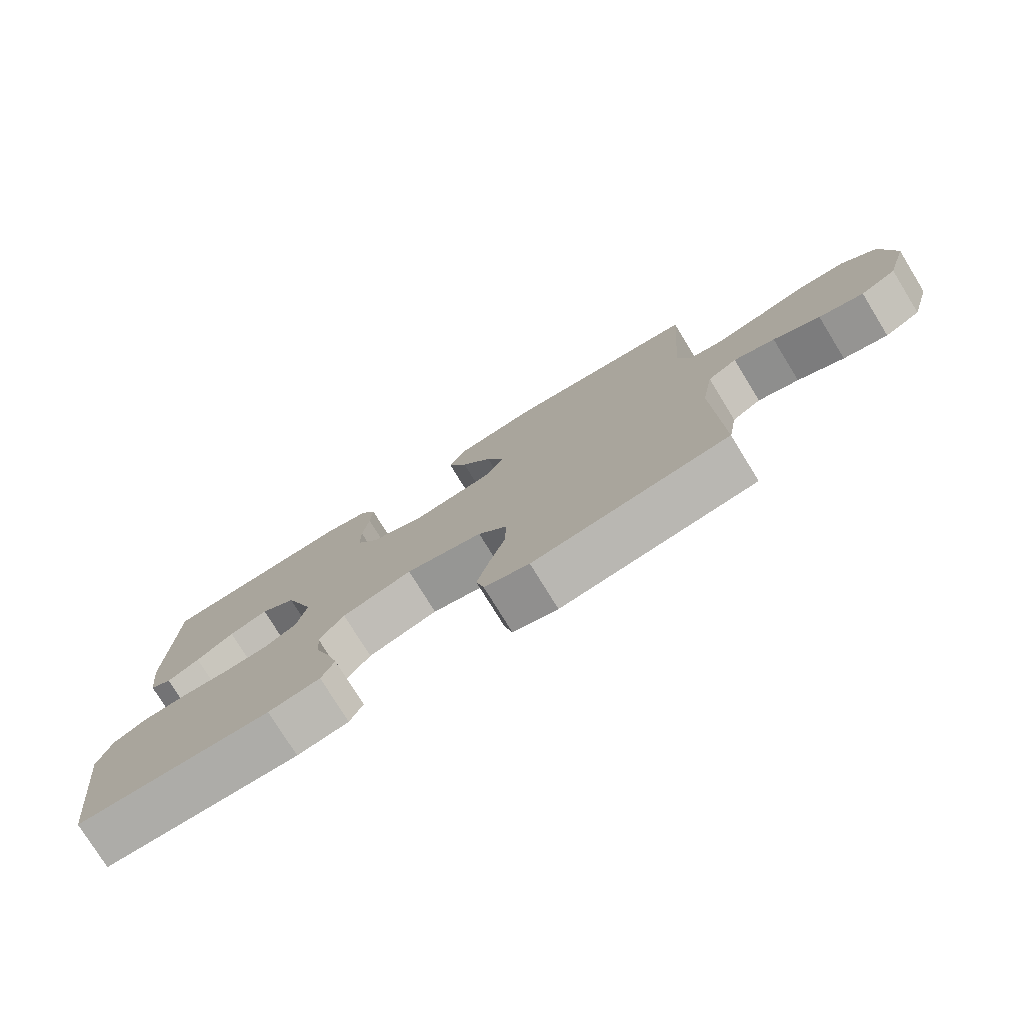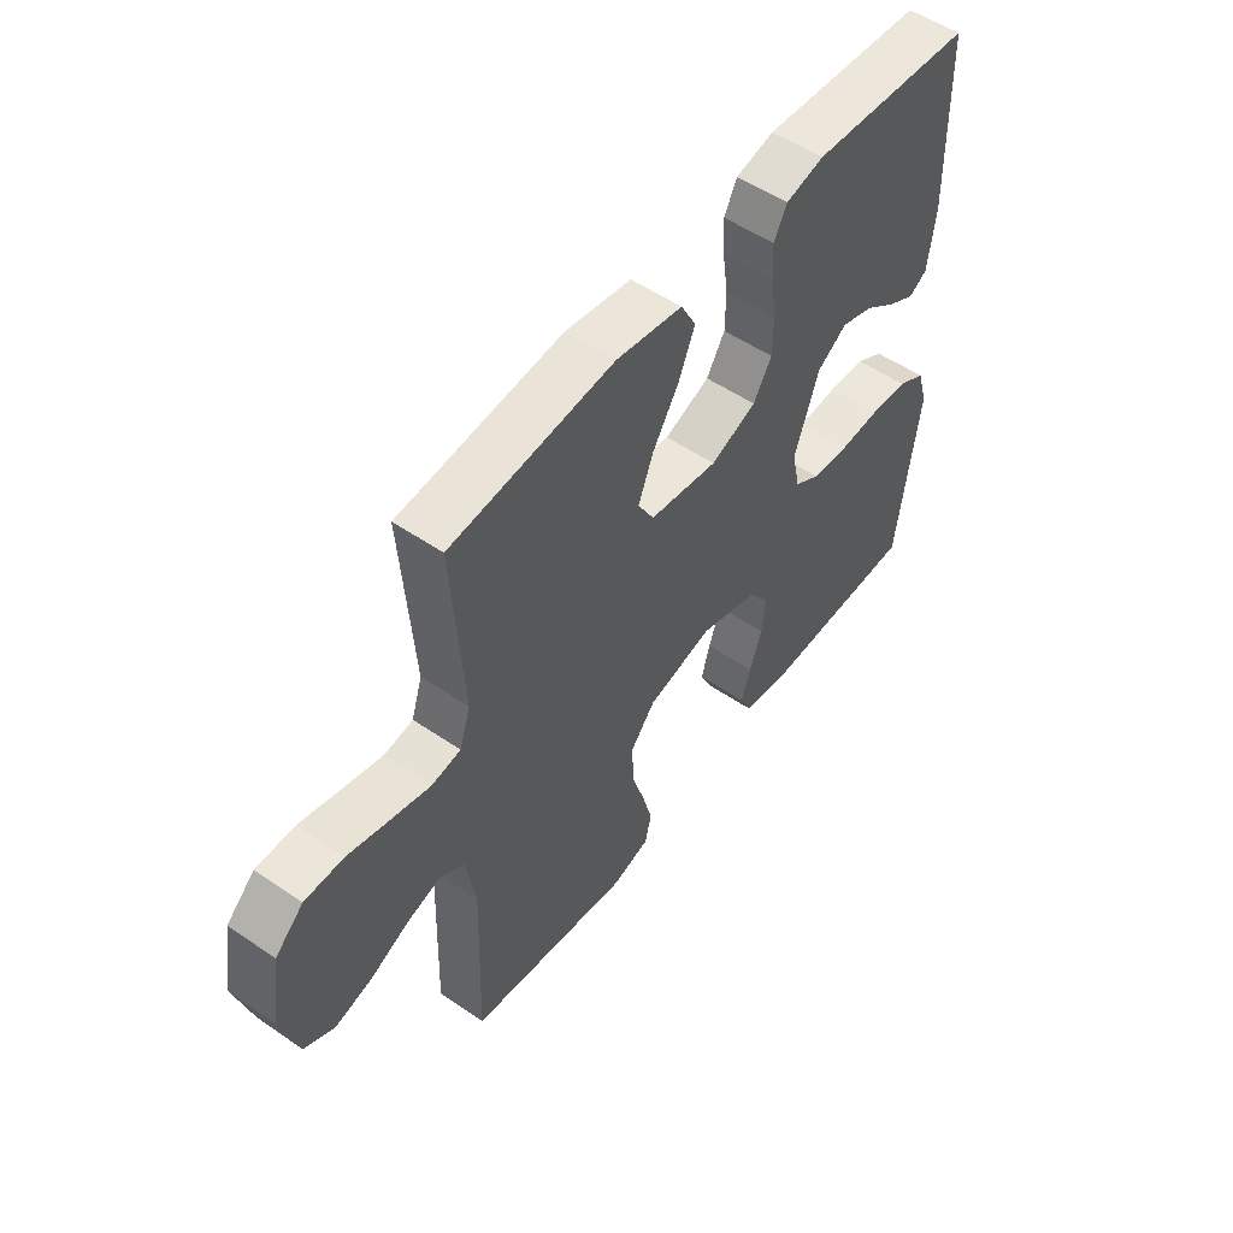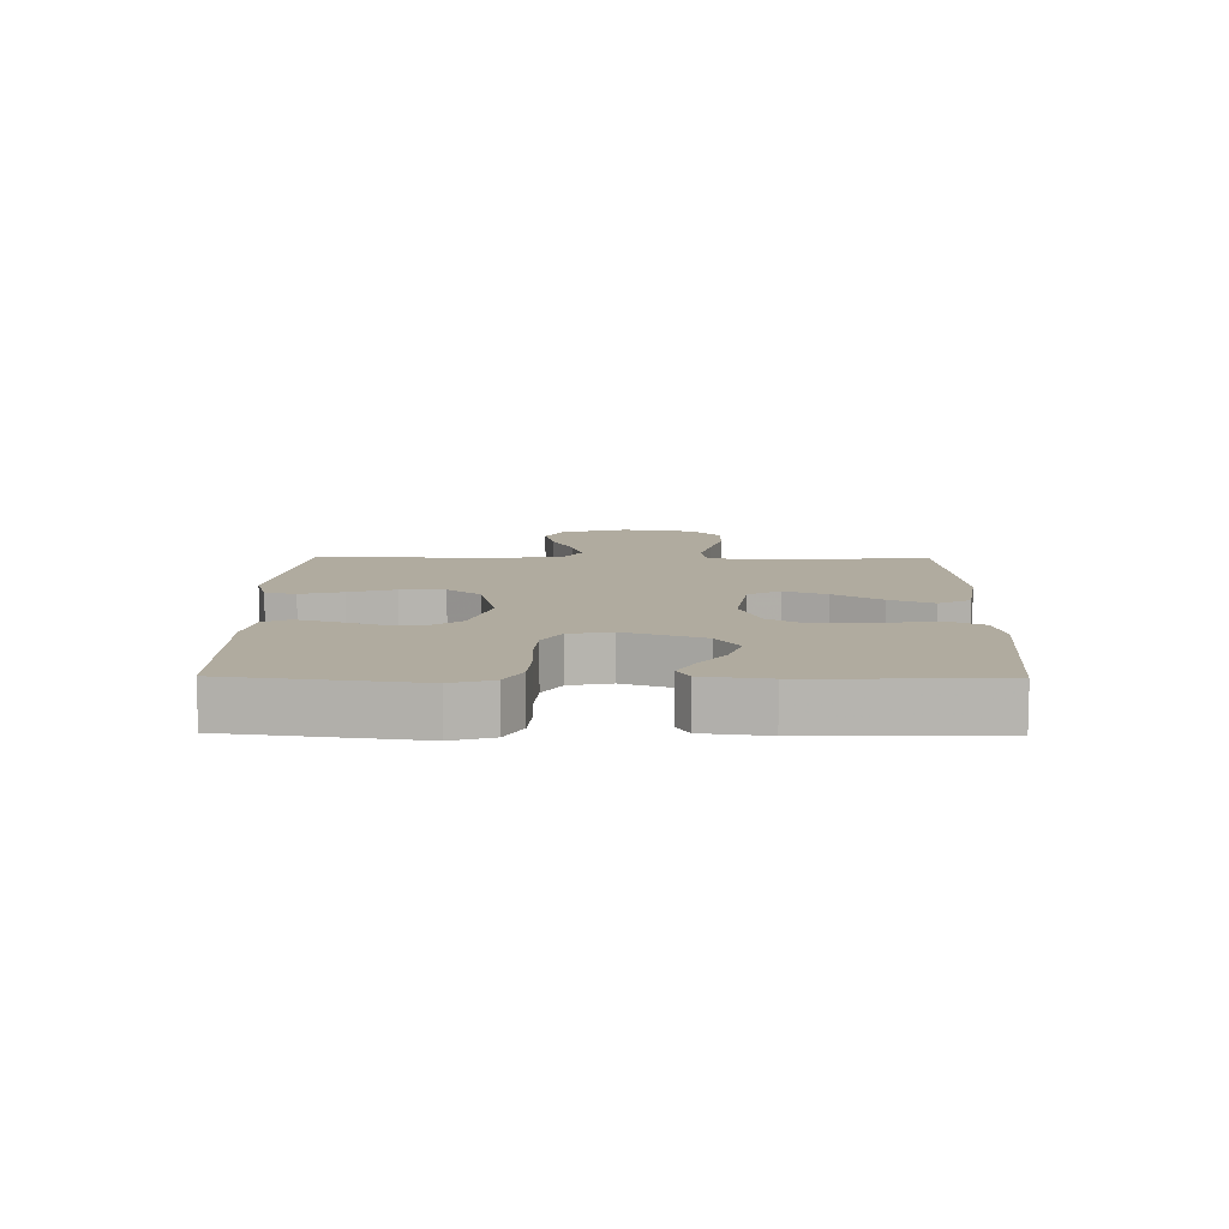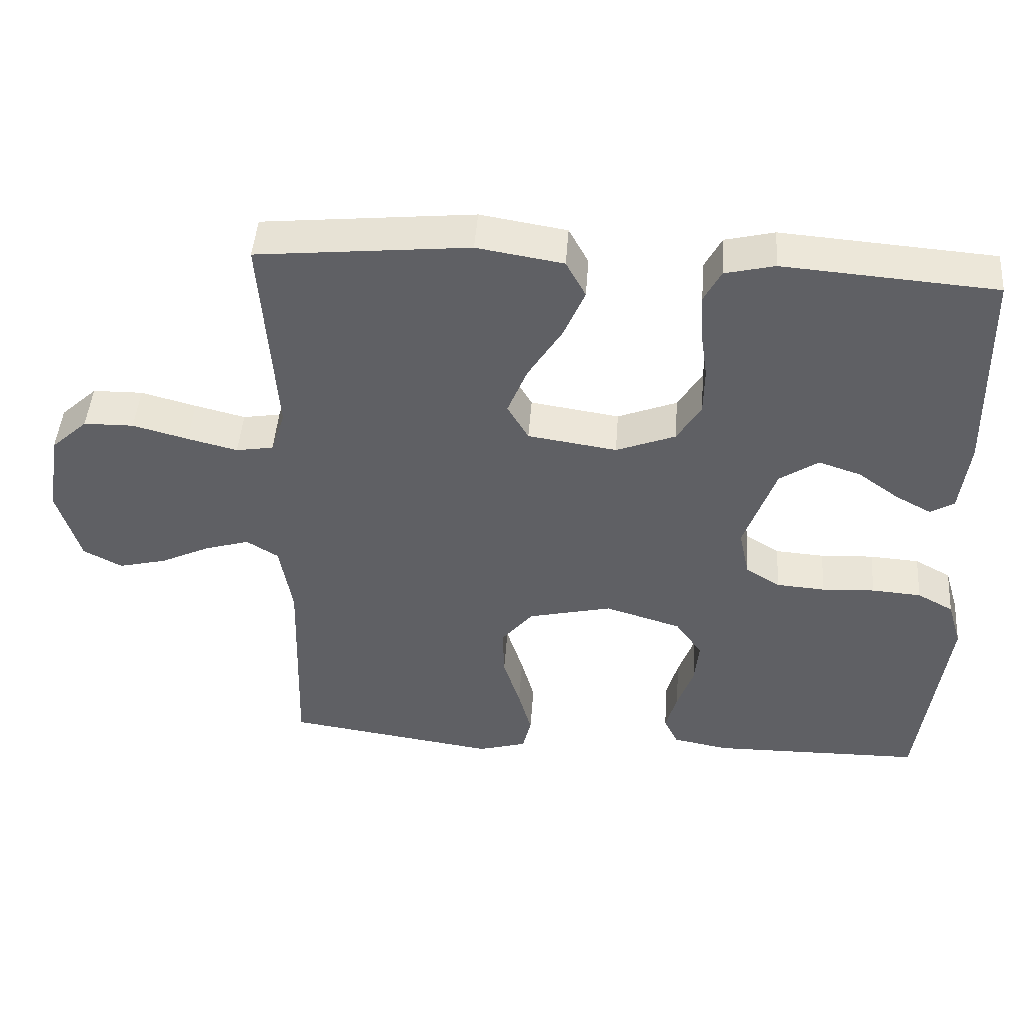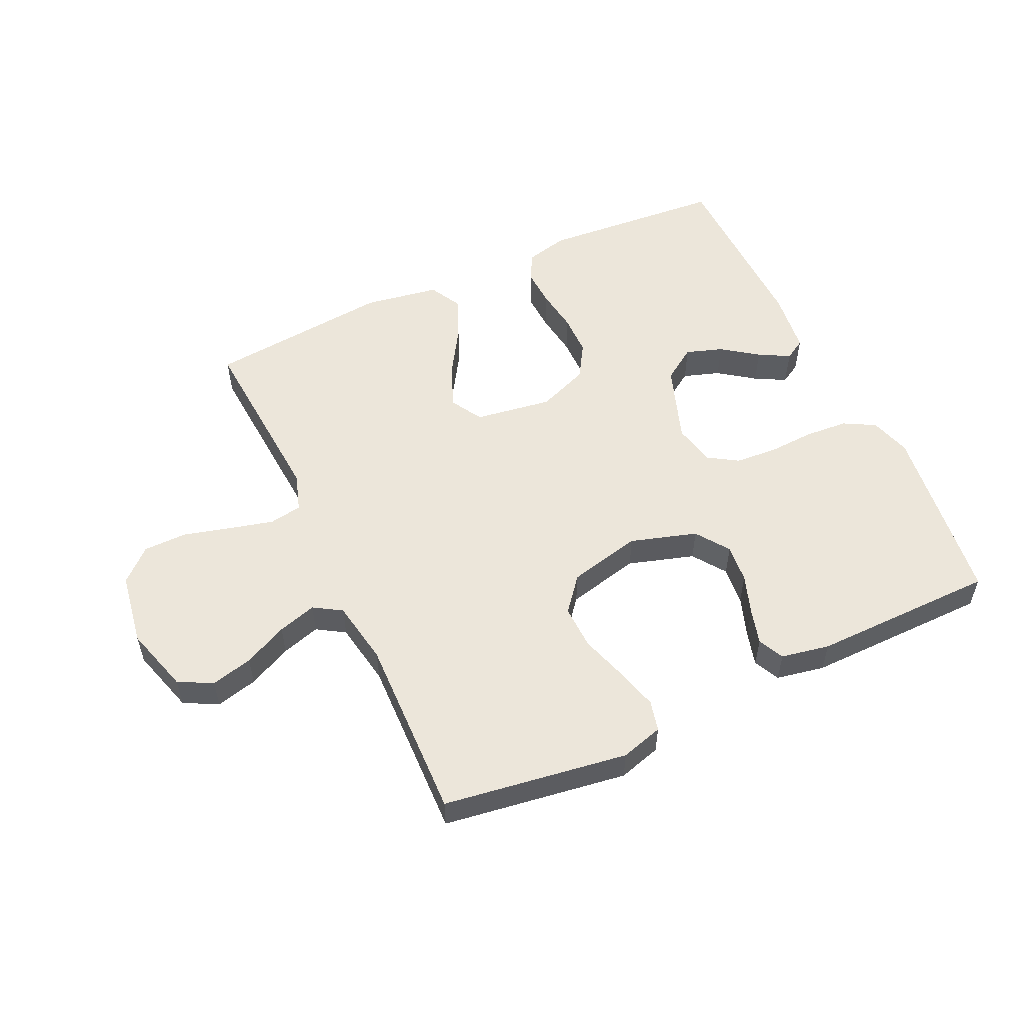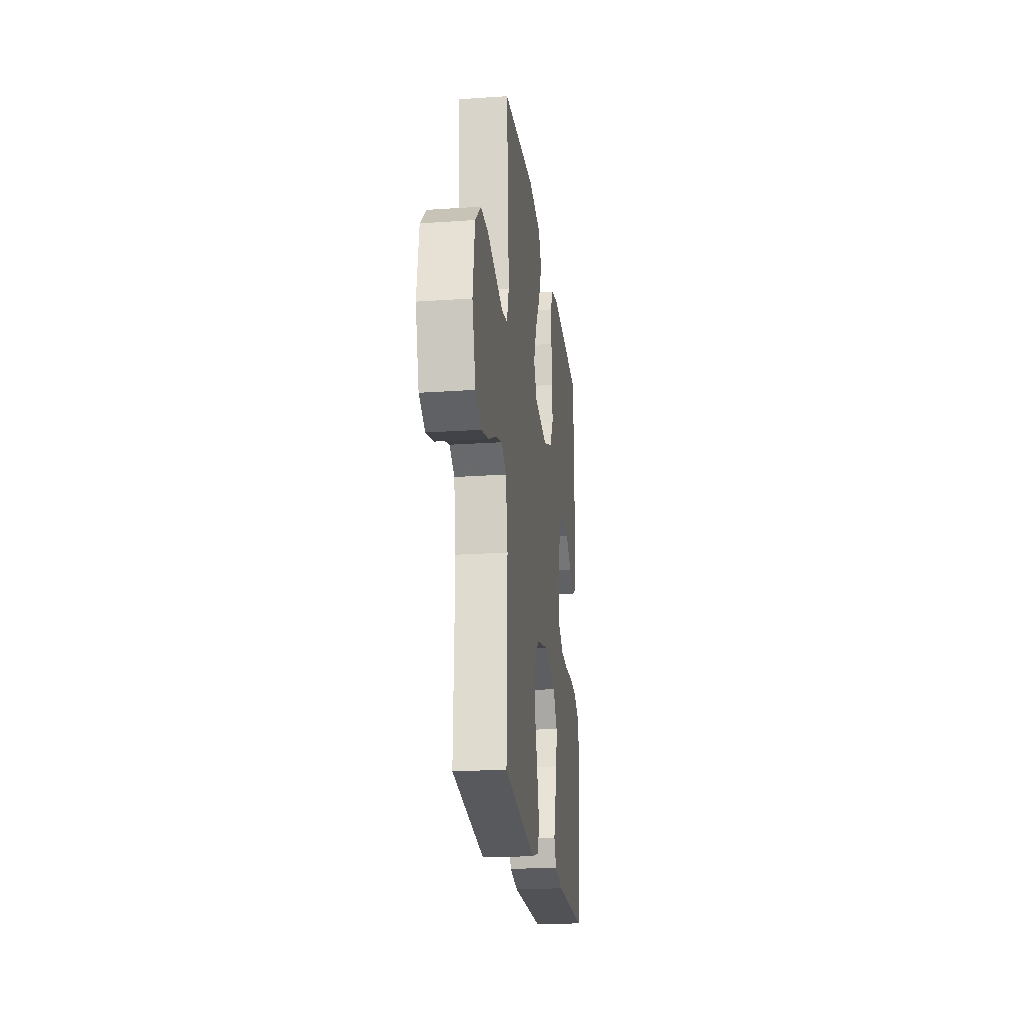
<metadata>
{"format":"obj","ext":"obj","renderer":"f3d","projection":"perspective","resolution":1024,"background":"white","views":[{"elev":-77.2,"azim":31.6,"up":"+Z"},{"elev":52.9,"azim":126.4,"up":"+Z"},{"elev":9.7,"azim":-89.1,"up":"+Y"},{"elev":46.1,"azim":-175.8,"up":"+Z"},{"elev":54.4,"azim":155.0,"up":"+Y"},{"elev":-21.6,"azim":96.9,"up":"+Z"}]}
</metadata>
<code>
v -0.5 0.07 0.5
v -0.2 0.07 0.523
v -0.13 0.07 0.506
v -0.106 0.07 0.46
v -0.109 0.07 0.397
v -0.119 0.07 0.326
v -0.118 0.07 0.258
v -0.084 0.07 0.202
v 0 0.07 0.169
v 0.126 0.07 0.188
v 0.156 0.07 0.24
v 0.128 0.07 0.31
v 0.08 0.07 0.387
v 0.05 0.07 0.458
v 0.078 0.07 0.51
v 0.2 0.07 0.53
v 0.5 0.07 0.5
v 0.479 0.07 0.2
v 0.499 0.07 0.138
v 0.552 0.07 0.129
v 0.623 0.07 0.147
v 0.701 0.07 0.168
v 0.772 0.07 0.167
v 0.824 0.07 0.119
v 0.843 0.07 0
v 0.811 0.07 -0.108
v 0.756 0.07 -0.137
v 0.688 0.07 -0.12
v 0.617 0.07 -0.086
v 0.554 0.07 -0.067
v 0.509 0.07 -0.095
v 0.491 0.07 -0.2
v 0.5 0.07 -0.5
v 0.2 0.07 -0.544
v 0.131 0.07 -0.524
v 0.119 0.07 -0.474
v 0.138 0.07 -0.405
v 0.162 0.07 -0.329
v 0.164 0.07 -0.257
v 0.119 0.07 -0.202
v 0 0.07 -0.174
v -0.108 0.07 -0.207
v -0.146 0.07 -0.261
v -0.14 0.07 -0.324
v -0.117 0.07 -0.39
v -0.101 0.07 -0.447
v -0.121 0.07 -0.489
v -0.2 0.07 -0.504
v -0.5 0.07 -0.5
v -0.539 0.07 -0.2
v -0.519 0.07 -0.133
v -0.468 0.07 -0.105
v -0.398 0.07 -0.1
v -0.323 0.07 -0.104
v -0.254 0.07 -0.099
v -0.206 0.07 -0.069
v -0.191 0.07 0
v -0.236 0.07 0.128
v -0.291 0.07 0.165
v -0.351 0.07 0.145
v -0.409 0.07 0.103
v -0.459 0.07 0.076
v -0.493 0.07 0.096
v -0.506 0.07 0.2
v -0.5 0 0.5
v -0.2 0 0.523
v -0.13 0 0.506
v -0.106 0 0.46
v -0.109 0 0.397
v -0.119 0 0.326
v -0.118 0 0.258
v -0.084 0 0.202
v 0 0 0.169
v 0.126 0 0.188
v 0.156 0 0.24
v 0.128 0 0.31
v 0.08 0 0.387
v 0.05 0 0.458
v 0.078 0 0.51
v 0.2 0 0.53
v 0.5 0 0.5
v 0.479 0 0.2
v 0.499 0 0.138
v 0.552 0 0.129
v 0.623 0 0.147
v 0.701 0 0.168
v 0.772 0 0.167
v 0.824 0 0.119
v 0.843 0 0
v 0.811 0 -0.108
v 0.756 0 -0.137
v 0.688 0 -0.12
v 0.617 0 -0.086
v 0.554 0 -0.067
v 0.509 0 -0.095
v 0.491 0 -0.2
v 0.5 0 -0.5
v 0.2 0 -0.544
v 0.131 0 -0.524
v 0.119 0 -0.474
v 0.138 0 -0.405
v 0.162 0 -0.329
v 0.164 0 -0.257
v 0.119 0 -0.202
v 0 0 -0.174
v -0.108 0 -0.207
v -0.146 0 -0.261
v -0.14 0 -0.324
v -0.117 0 -0.39
v -0.101 0 -0.447
v -0.121 0 -0.489
v -0.2 0 -0.504
v -0.5 0 -0.5
v -0.539 0 -0.2
v -0.519 0 -0.133
v -0.468 0 -0.105
v -0.398 0 -0.1
v -0.323 0 -0.104
v -0.254 0 -0.099
v -0.206 0 -0.069
v -0.191 0 0
v -0.236 0 0.128
v -0.291 0 0.165
v -0.351 0 0.145
v -0.409 0 0.103
v -0.459 0 0.076
v -0.493 0 0.096
v -0.506 0 0.2
f 4 5 6
f 3 4 6
f 2 3 6
f 1 2 6
f 64 1 6
f 63 64 6
f 62 63 6
f 61 62 6
f 60 61 6
f 59 60 6 7
f 58 59 7 8
f 57 58 8 9
f 56 57 9 10
f 52 53 54
f 51 52 54
f 50 51 54
f 49 50 54
f 48 49 54
f 47 48 54
f 46 47 54
f 45 46 54
f 44 45 54
f 43 44 54 55
f 42 43 55 56
f 36 37 38
f 35 36 38
f 34 35 38
f 33 34 38
f 32 33 38
f 31 32 38 39
f 30 31 39 40
f 27 28 29
f 26 27 29
f 25 26 29
f 24 25 29
f 23 24 29
f 22 23 29
f 21 22 29
f 20 21 29 30
f 30 40 41
f 20 30 41
f 19 20 41
f 16 17 18
f 15 16 18
f 14 15 18
f 13 14 18
f 12 13 18
f 11 12 18 19
f 42 56 10
f 41 42 10
f 19 41 10
f 10 11 19
f 70 69 68
f 70 68 67
f 70 67 66
f 70 66 65
f 70 65 128
f 70 128 127
f 70 127 126
f 70 126 125
f 70 125 124
f 71 70 124 123
f 72 71 123 122
f 73 72 122 121
f 74 73 121 120
f 118 117 116
f 118 116 115
f 118 115 114
f 118 114 113
f 118 113 112
f 118 112 111
f 118 111 110
f 118 110 109
f 118 109 108
f 119 118 108 107
f 120 119 107 106
f 102 101 100
f 102 100 99
f 102 99 98
f 102 98 97
f 102 97 96
f 103 102 96 95
f 104 103 95 94
f 93 92 91
f 93 91 90
f 93 90 89
f 93 89 88
f 93 88 87
f 93 87 86
f 93 86 85
f 94 93 85 84
f 105 104 94
f 105 94 84
f 105 84 83
f 82 81 80
f 82 80 79
f 82 79 78
f 82 78 77
f 82 77 76
f 83 82 76 75
f 74 120 106
f 74 106 105
f 74 105 83
f 83 75 74
f 1 65 66 2
f 2 66 67 3
f 3 67 68 4
f 4 68 69 5
f 5 69 70 6
f 6 70 71 7
f 7 71 72 8
f 8 72 73 9
f 9 73 74 10
f 10 74 75 11
f 11 75 76 12
f 12 76 77 13
f 13 77 78 14
f 14 78 79 15
f 15 79 80 16
f 16 80 81 17
f 17 81 82 18
f 18 82 83 19
f 19 83 84 20
f 20 84 85 21
f 21 85 86 22
f 22 86 87 23
f 23 87 88 24
f 24 88 89 25
f 25 89 90 26
f 26 90 91 27
f 27 91 92 28
f 28 92 93 29
f 29 93 94 30
f 30 94 95 31
f 31 95 96 32
f 32 96 97 33
f 33 97 98 34
f 34 98 99 35
f 35 99 100 36
f 36 100 101 37
f 37 101 102 38
f 38 102 103 39
f 39 103 104 40
f 40 104 105 41
f 41 105 106 42
f 42 106 107 43
f 43 107 108 44
f 44 108 109 45
f 45 109 110 46
f 46 110 111 47
f 47 111 112 48
f 48 112 113 49
f 49 113 114 50
f 50 114 115 51
f 51 115 116 52
f 52 116 117 53
f 53 117 118 54
f 54 118 119 55
f 55 119 120 56
f 56 120 121 57
f 57 121 122 58
f 58 122 123 59
f 59 123 124 60
f 60 124 125 61
f 61 125 126 62
f 62 126 127 63
f 63 127 128 64
f 64 128 65 1

</code>
